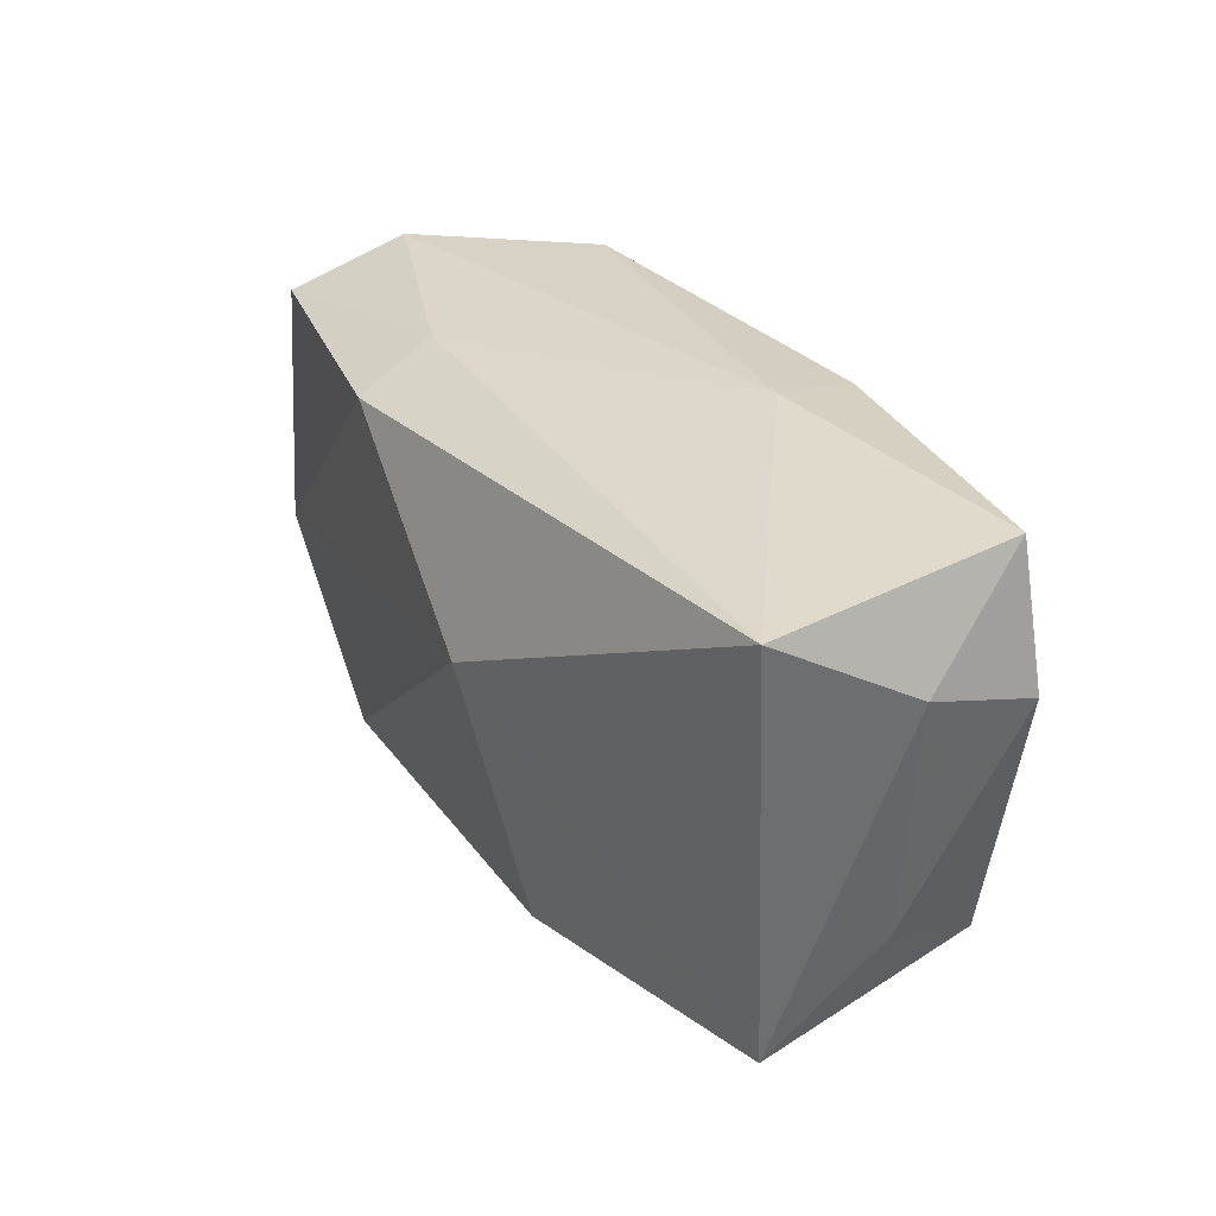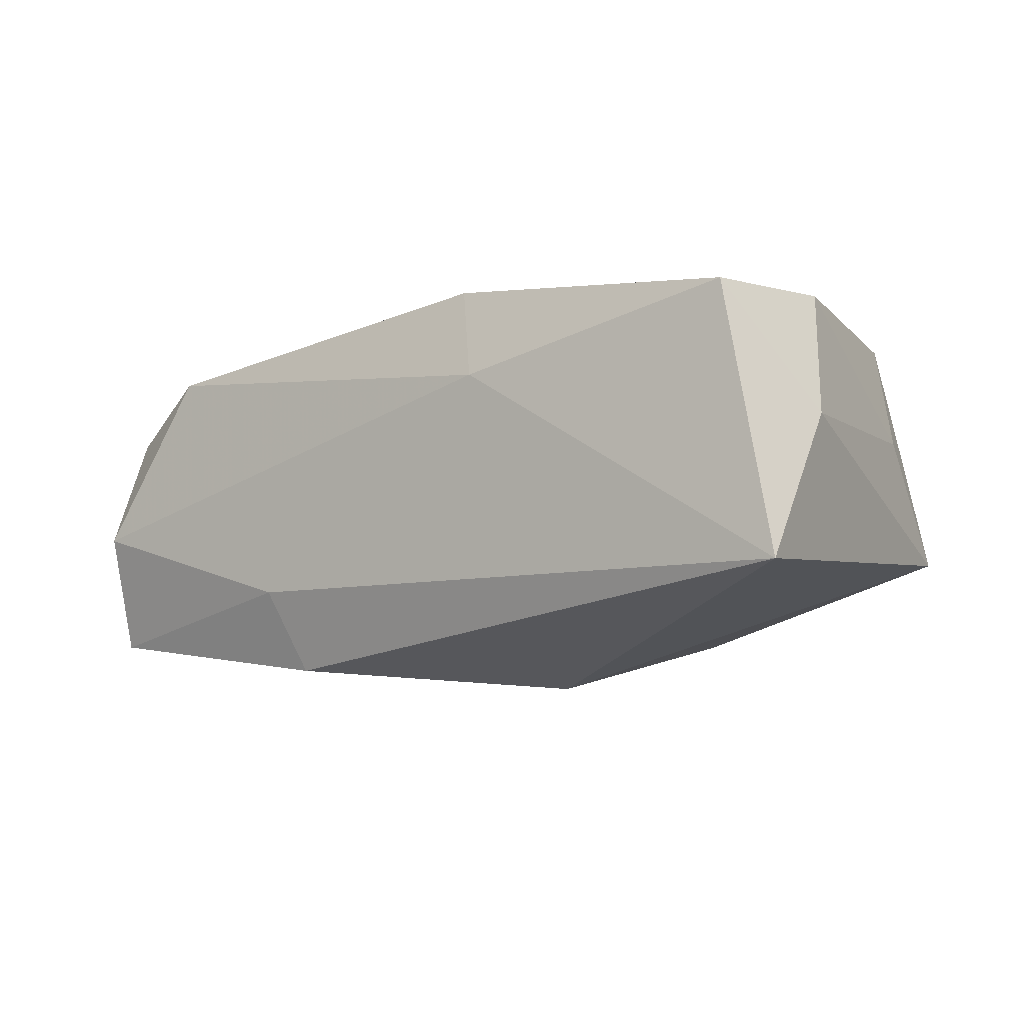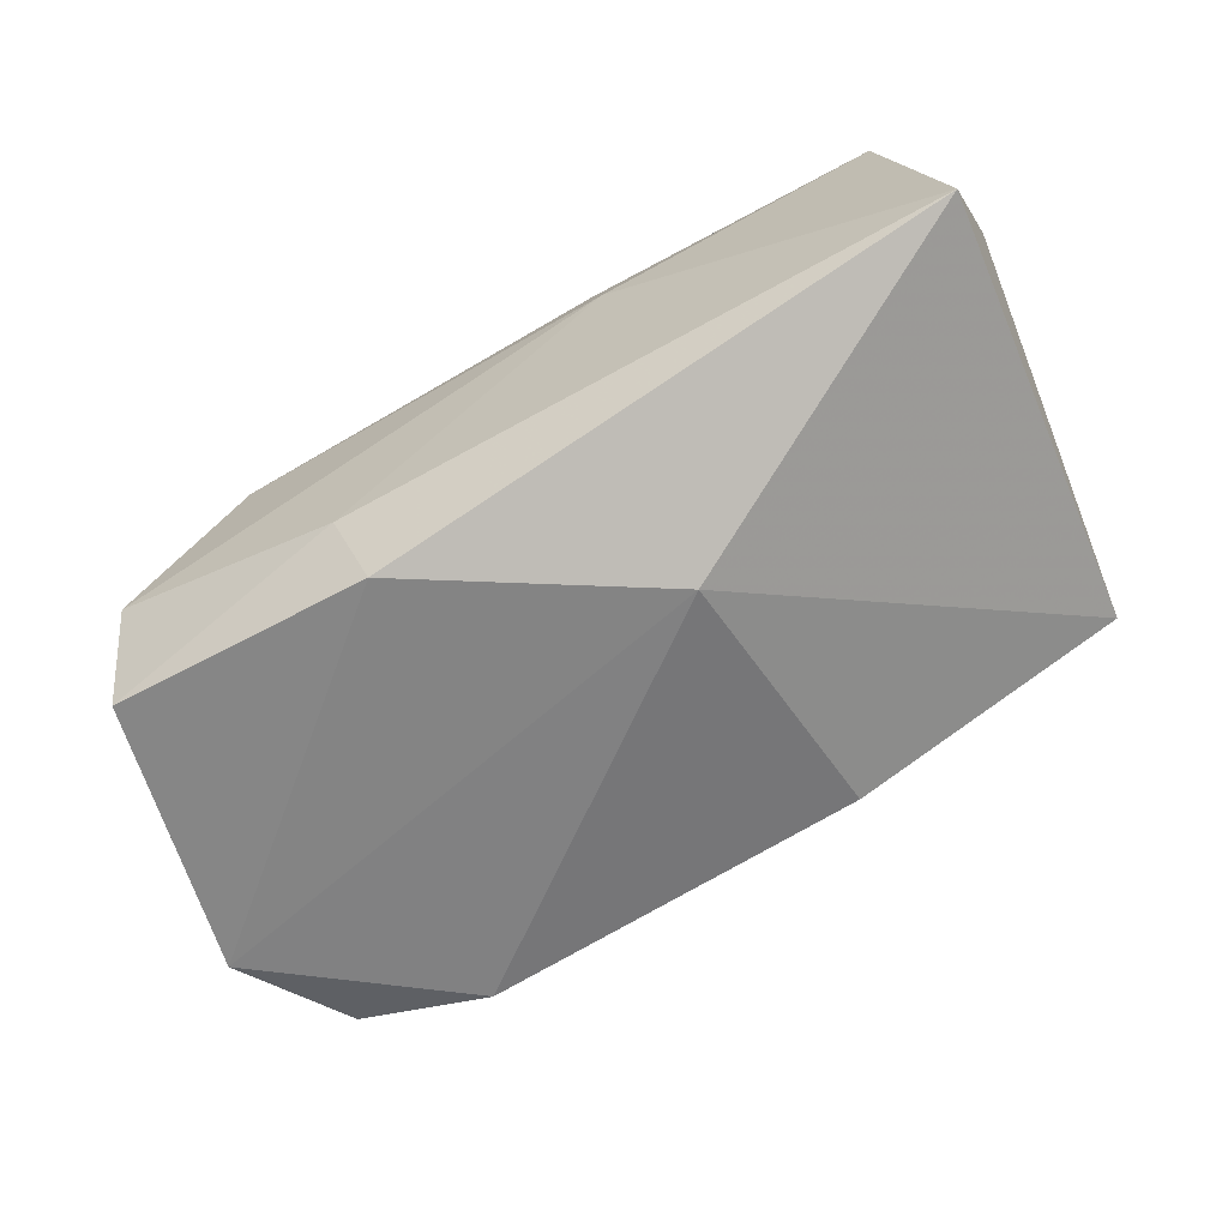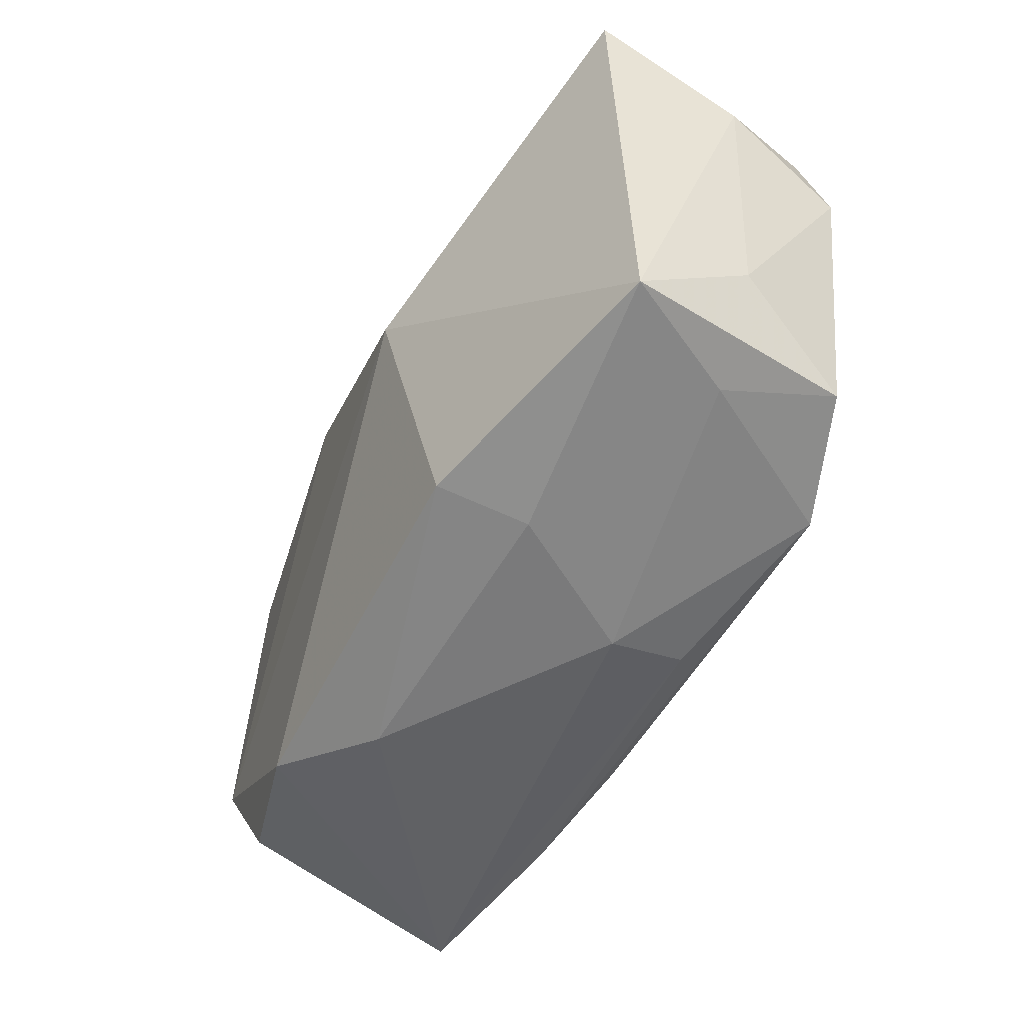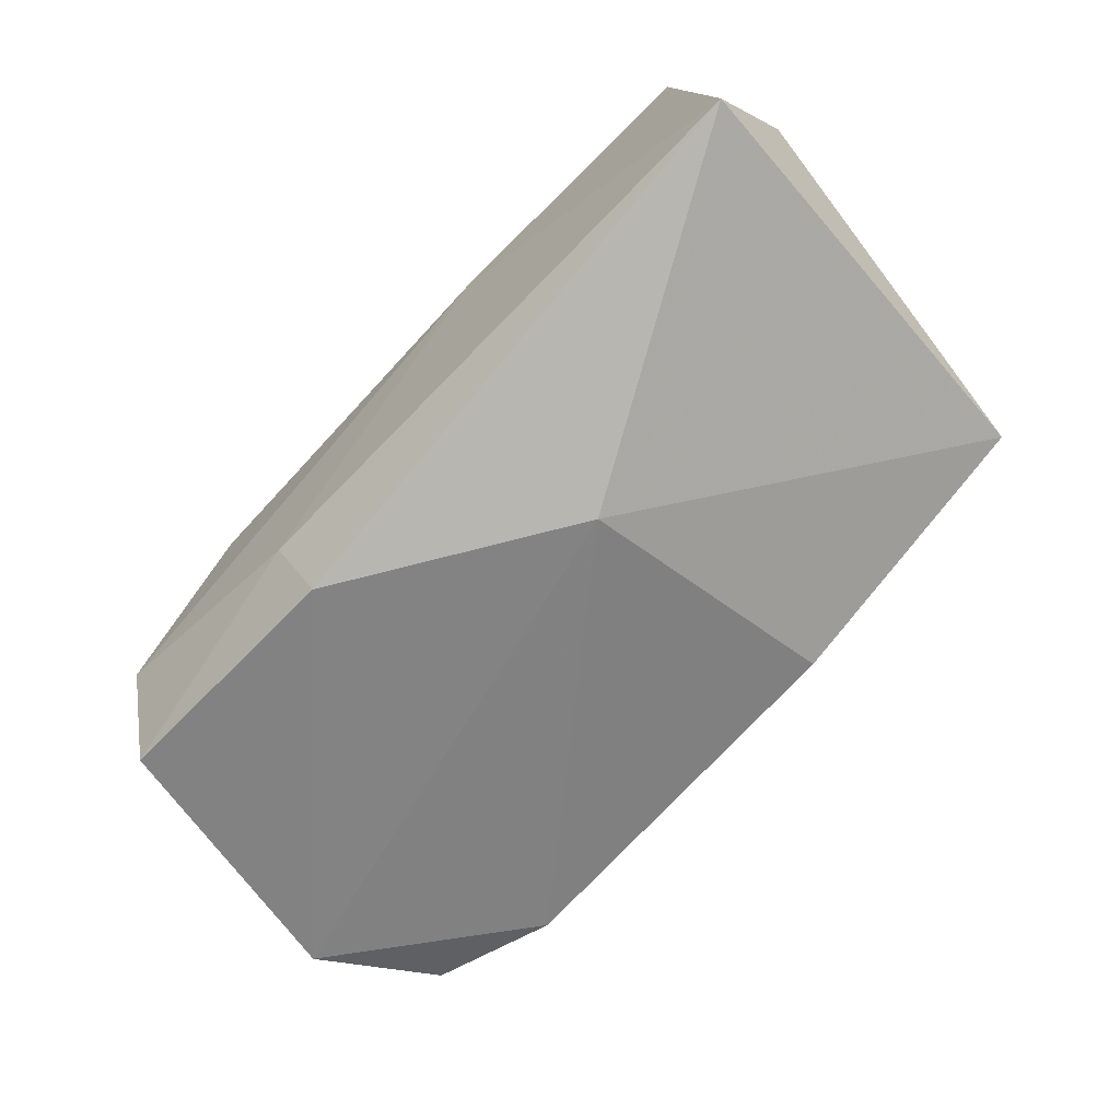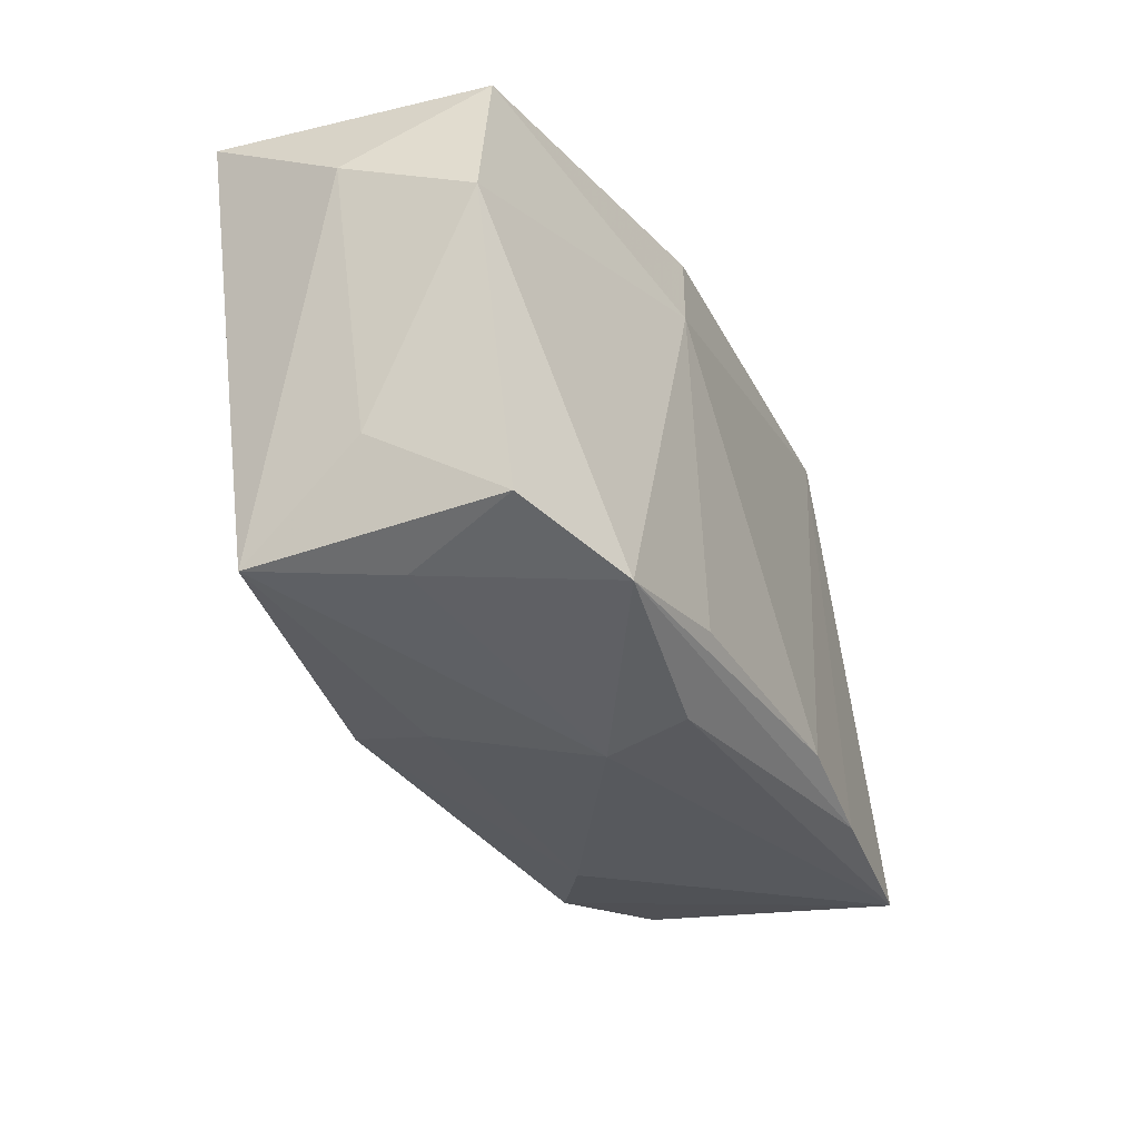
<metadata>
{"format":"obj","ext":"obj","renderer":"f3d","projection":"perspective","resolution":1024,"background":"white","views":[{"elev":31.2,"azim":-116.8,"up":"+Y"},{"elev":-8.2,"azim":-145.2,"up":"+Z"},{"elev":-66.2,"azim":-151.6,"up":"+Z"},{"elev":-53.1,"azim":-115.5,"up":"+Y"},{"elev":-66.8,"azim":-134.5,"up":"+Z"},{"elev":-30.8,"azim":-59.6,"up":"+Y"}]}
</metadata>
<code>
v -0.01267 -0.01996 -0.005324
v 0.01197 -0.01624 0.01508
v -0.03572 0.008298 0.01286
v -0.01154 -0.01784 -0.01287
v -0.02867 -0.01688 0.00339
v -0.03325 0.01959 0.0123
v 0.03801 -0.01867 0.009869
v 0.01259 -0.02138 -0.007332
v 0.03261 0.01879 -0.003086
v 0.02101 -0.01958 -0.01349
v -0.03807 0.01248 0.002374
v -0.005224 -0.0198 0.01242
v -0.03072 -0.01431 0.01305
v -0.008956 -0.01543 0.01633
v 0.01275 0.01899 -0.009156
v 0.0381 -0.007943 -0.01258
v -0.01025 0.02052 0.007396
v 0.01068 0.01619 -0.01602
v -0.009642 0.005005 -0.01775
v 0.03216 0.01523 0.006361
v 0.03665 0.009401 -0.002836
v -0.02043 -0.01694 0.01633
v -0.0344 -0.01651 -0.006547
v 0.03248 -0.01772 -0.01092
v -0.005546 -0.02138 0.00577
v -0.03471 -0.008778 0.003359
v -0.008513 0.0189 0.01489
v 0.03343 0.01537 -0.01295
v -0.01127 0.01126 0.01633
v -0.03758 0.01979 -0.009612
v 0.02344 0.01861 0.01083
v 0.02271 -0.01786 0.01306
f 16 7 24
f 19 23 30
f 21 7 16
f 16 28 21
f 21 28 9
f 25 7 12
f 8 7 25
f 4 23 19
f 11 30 23
f 19 30 18
f 18 16 19
f 18 28 16
f 29 31 27
f 17 31 9
f 17 27 31
f 9 31 20
f 20 21 9
f 20 31 7
f 7 21 20
f 2 31 29
f 25 12 22
f 25 23 1
f 1 8 25
f 23 4 1
f 1 4 8
f 8 4 10
f 10 24 7
f 7 8 10
f 10 4 19
f 19 16 10
f 16 24 10
f 9 28 15
f 28 18 15
f 15 18 30
f 15 17 9
f 30 17 15
f 7 31 32
f 31 2 32
f 32 12 7
f 32 22 12
f 2 22 32
f 5 23 25
f 25 22 5
f 14 2 29
f 29 22 14
f 14 22 2
f 30 11 6
f 6 17 30
f 29 27 6
f 27 17 6
f 13 5 22
f 23 5 13
f 3 13 22
f 3 22 29
f 29 6 3
f 3 6 11
f 23 13 26
f 13 3 26
f 26 11 23
f 26 3 11

</code>
